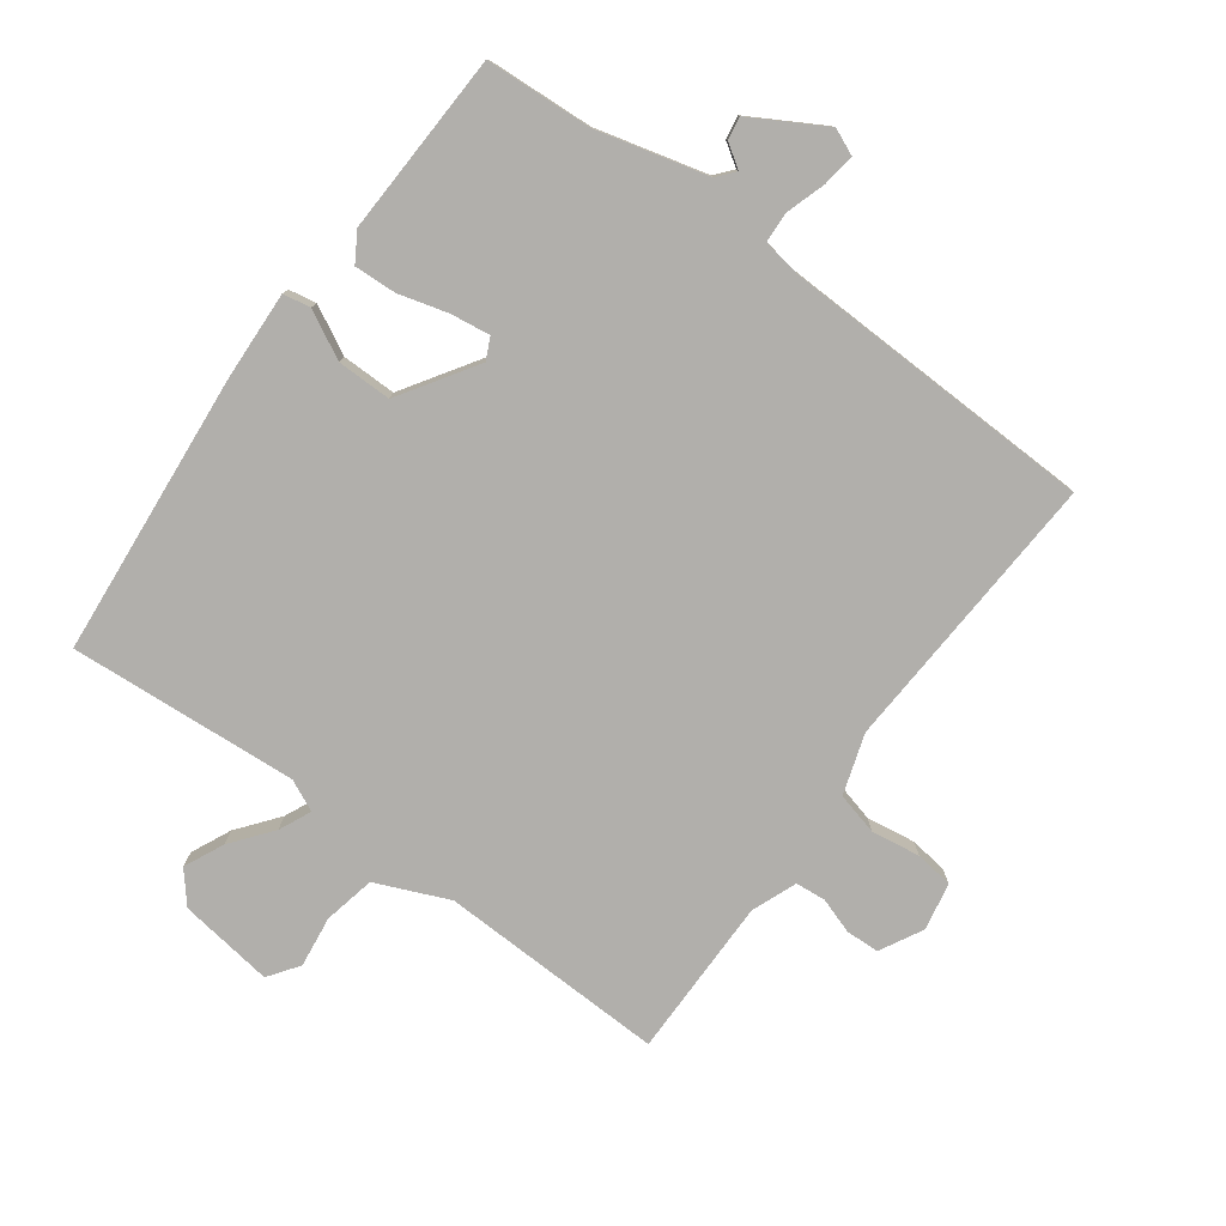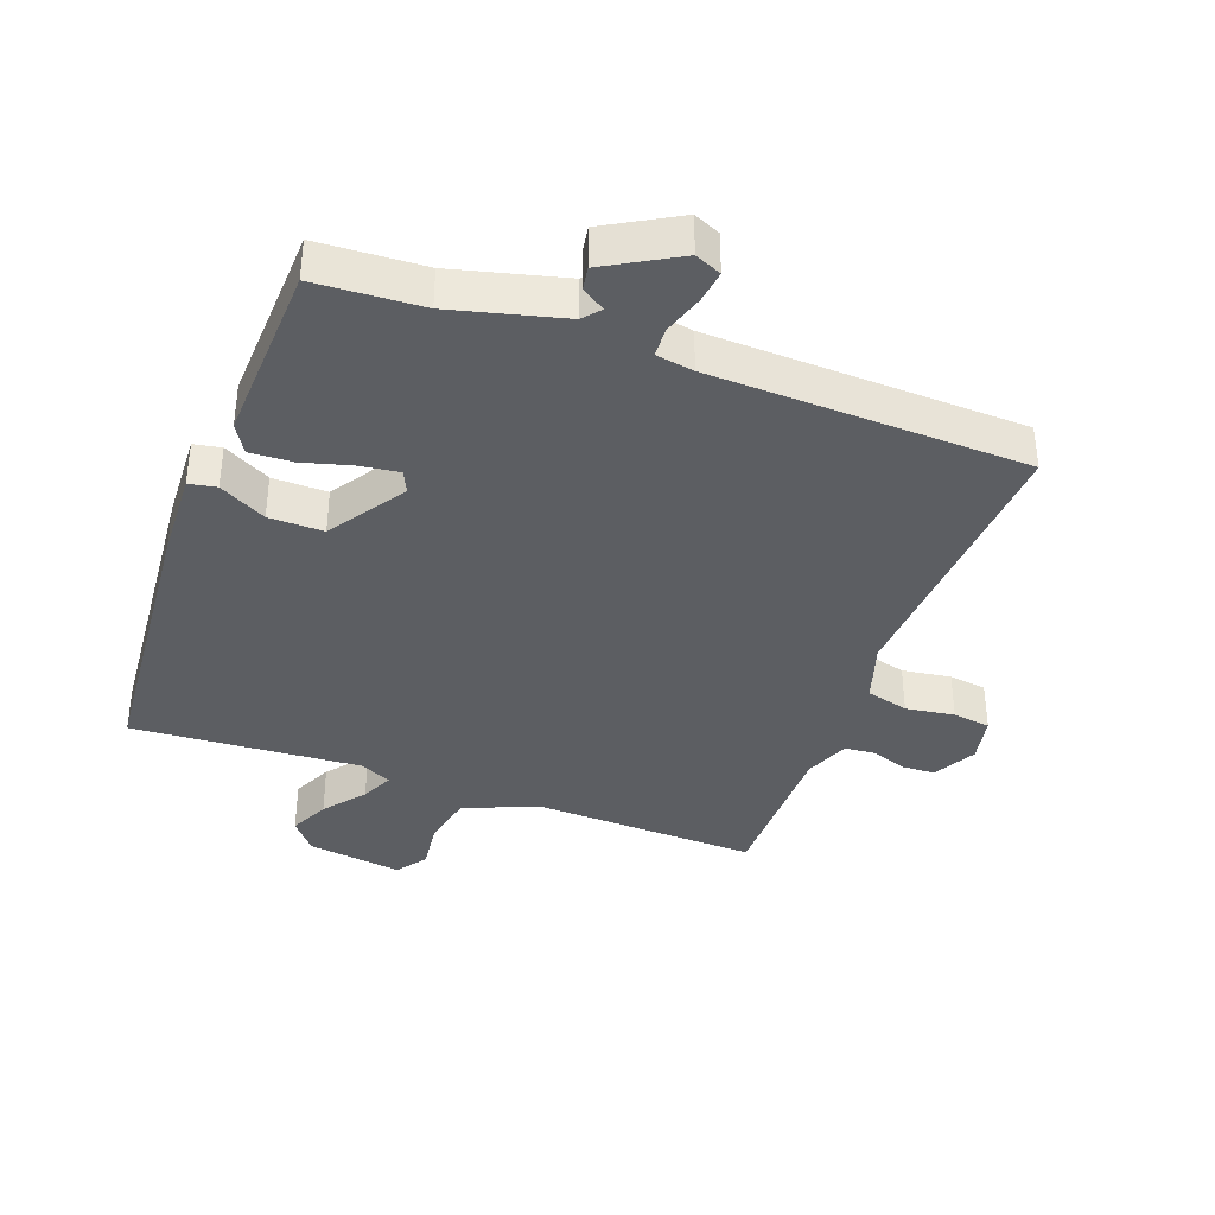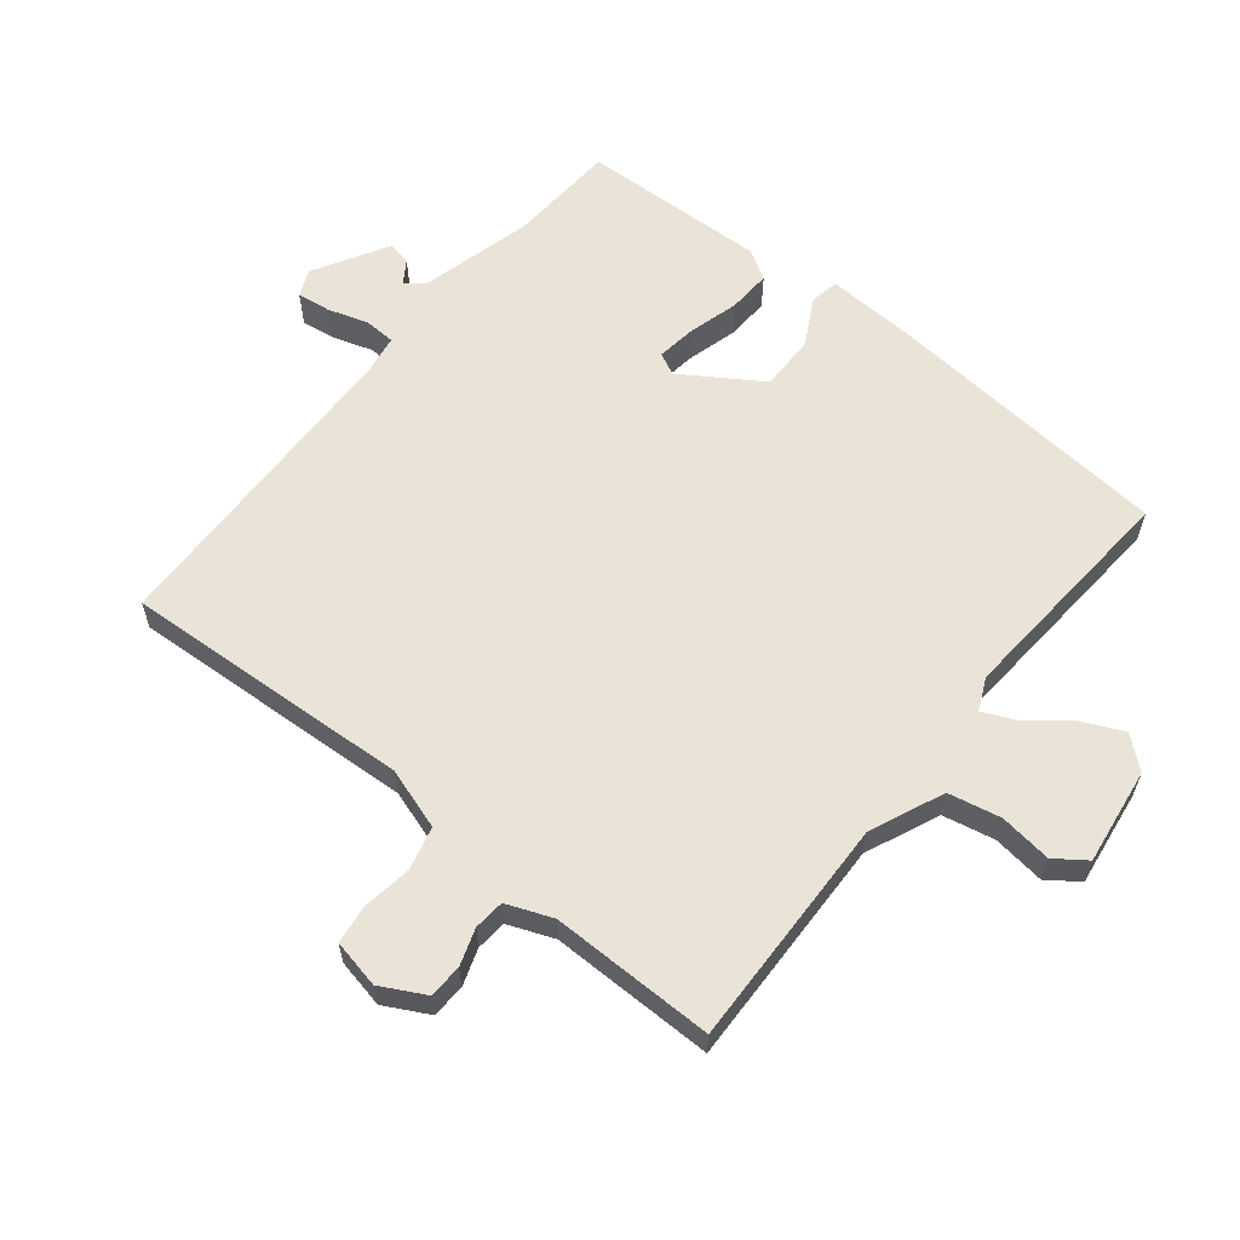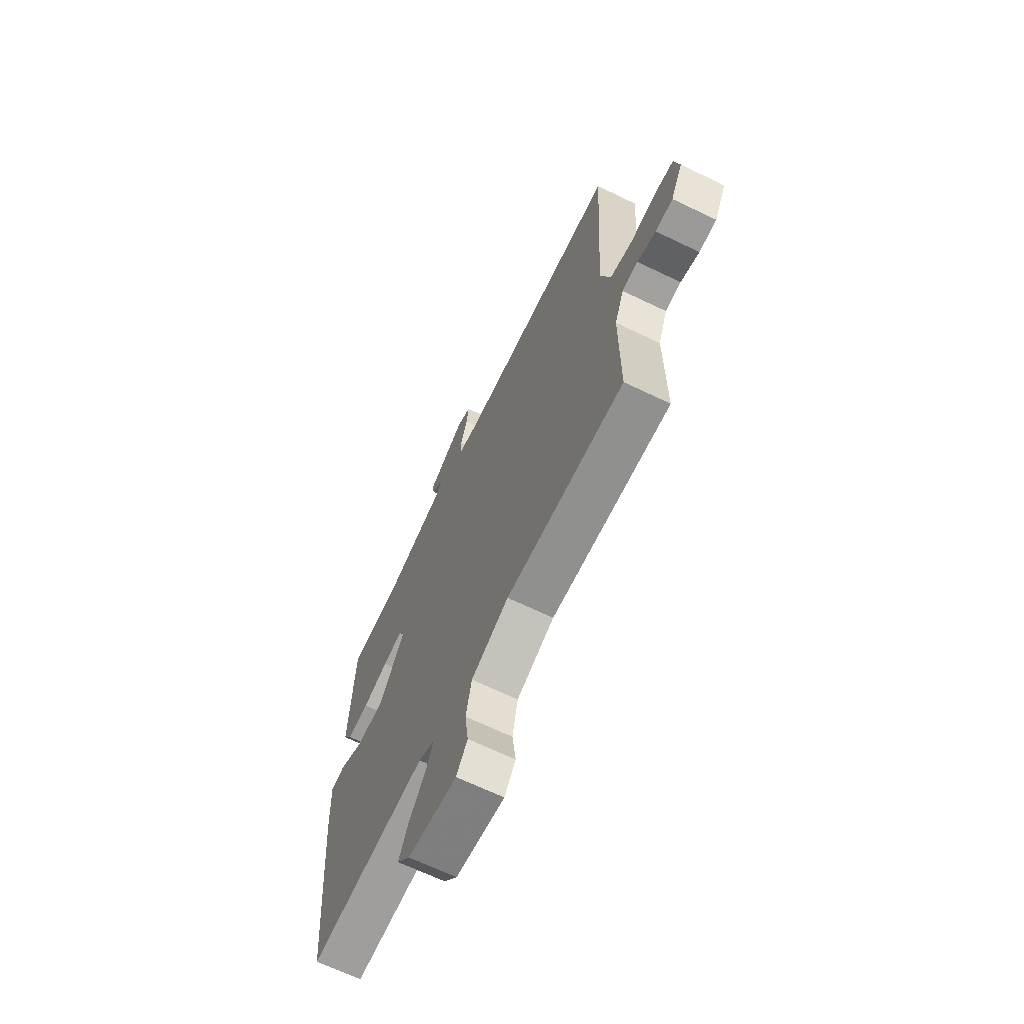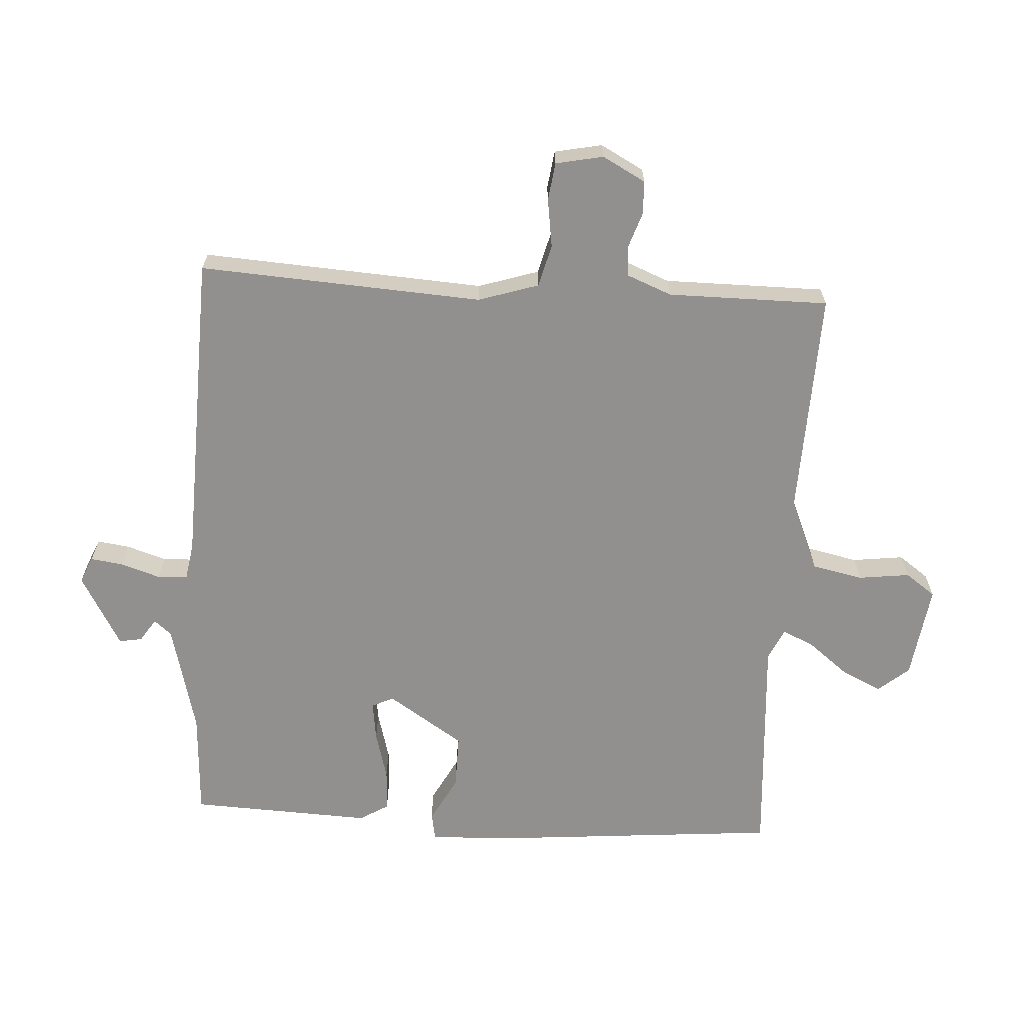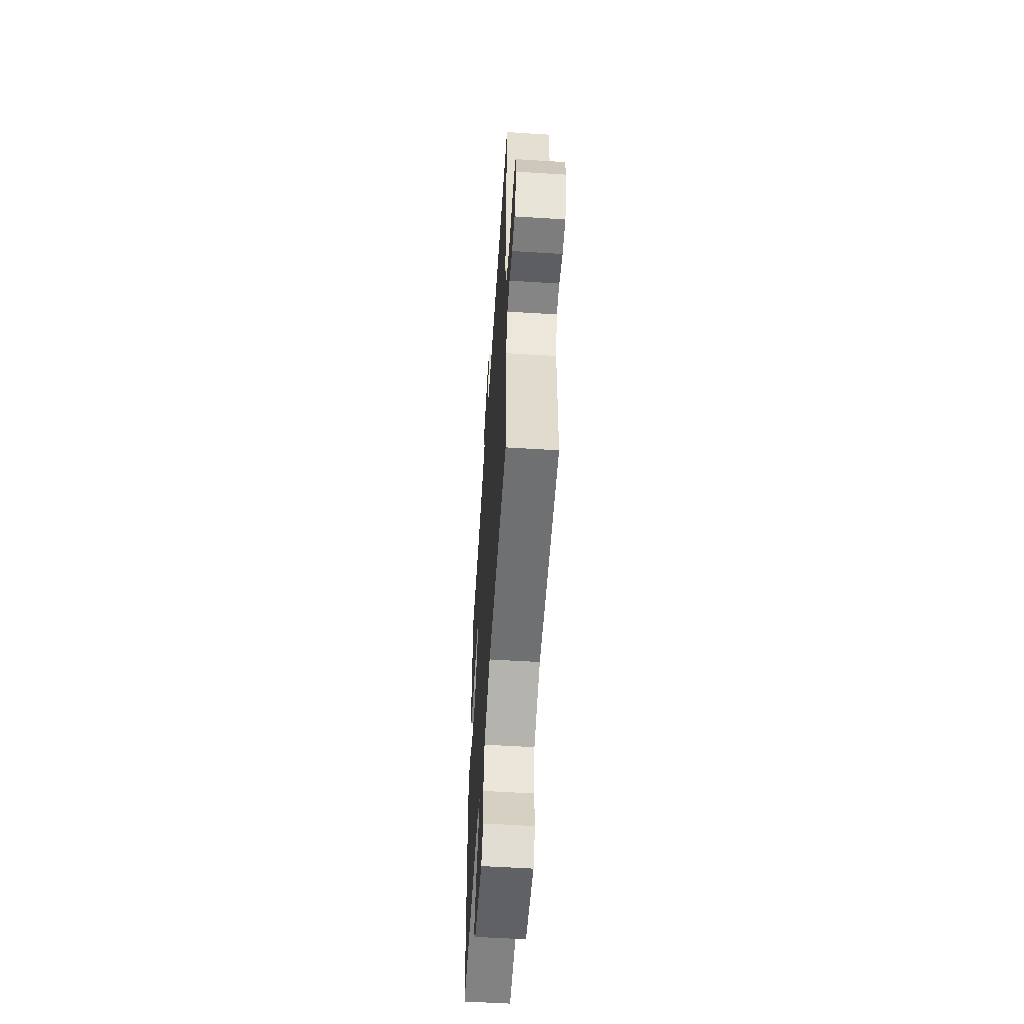
<metadata>
{"format":"obj","ext":"obj","renderer":"f3d","projection":"perspective","resolution":1024,"background":"white","views":[{"elev":-78.2,"azim":-36.0,"up":"+Y"},{"elev":-37.8,"azim":-20.2,"up":"+Y"},{"elev":60.8,"azim":129.1,"up":"+Y"},{"elev":-67.3,"azim":64.3,"up":"+Z"},{"elev":-65.7,"azim":86.6,"up":"+Y"},{"elev":-56.9,"azim":86.3,"up":"+Z"}]}
</metadata>
<code>
v -0.5 0.07 -0.5
v -0.538 0.07 -0.057
v -0.544 0.07 0.081
v -0.501 0.07 0.089
v -0.428 0.07 0.05
v -0.343 0.07 0.049
v -0.265 0.07 0.168
v -0.281 0.07 0.202
v -0.342 0.07 0.194
v -0.419 0.07 0.173
v -0.485 0.07 0.17
v -0.512 0.07 0.215
v -0.5 0.07 0.5
v -0.334 0.07 0.509
v -0.161 0.07 0.553
v -0.138 0.07 0.58
v -0.174 0.07 0.604
v -0.18 0.07 0.64
v -0.067 0.07 0.704
v -0.026 0.07 0.686
v -0.033 0.07 0.635
v -0.053 0.07 0.573
v -0.051 0.07 0.526
v 0.008 0.07 0.516
v 0.5 0.07 0.5
v 0.473 0.07 0.057
v 0.503 0.07 -0.037
v 0.569 0.07 -0.054
v 0.645 0.07 -0.043
v 0.704 0.07 -0.051
v 0.719 0.07 -0.125
v 0.683 0.07 -0.192
v 0.631 0.07 -0.194
v 0.575 0.07 -0.175
v 0.528 0.07 -0.179
v 0.5 0.07 -0.249
v 0.5 0.07 -0.5
v 0.146 0.07 -0.488
v 0.033 0.07 -0.536
v 0.016 0.07 -0.616
v 0.026 0.07 -0.696
v -0.008 0.07 -0.743
v -0.156 0.07 -0.722
v -0.196 0.07 -0.674
v -0.167 0.07 -0.612
v -0.117 0.07 -0.549
v -0.094 0.07 -0.499
v -0.143 0.07 -0.476
v -0.5 0 -0.5
v -0.538 0 -0.057
v -0.544 0 0.081
v -0.501 0 0.089
v -0.428 0 0.05
v -0.343 0 0.049
v -0.265 0 0.168
v -0.281 0 0.202
v -0.342 0 0.194
v -0.419 0 0.173
v -0.485 0 0.17
v -0.512 0 0.215
v -0.5 0 0.5
v -0.334 0 0.509
v -0.161 0 0.553
v -0.138 0 0.58
v -0.174 0 0.604
v -0.18 0 0.64
v -0.067 0 0.704
v -0.026 0 0.686
v -0.033 0 0.635
v -0.053 0 0.573
v -0.051 0 0.526
v 0.008 0 0.516
v 0.5 0 0.5
v 0.473 0 0.057
v 0.503 0 -0.037
v 0.569 0 -0.054
v 0.645 0 -0.043
v 0.704 0 -0.051
v 0.719 0 -0.125
v 0.683 0 -0.192
v 0.631 0 -0.194
v 0.575 0 -0.175
v 0.528 0 -0.179
v 0.5 0 -0.249
v 0.5 0 -0.5
v 0.146 0 -0.488
v 0.033 0 -0.536
v 0.016 0 -0.616
v 0.026 0 -0.696
v -0.008 0 -0.743
v -0.156 0 -0.722
v -0.196 0 -0.674
v -0.167 0 -0.612
v -0.117 0 -0.549
v -0.094 0 -0.499
v -0.143 0 -0.476
f 44 45 46
f 43 44 46
f 42 43 46
f 41 42 46
f 40 41 46
f 39 40 46 47
f 38 39 47 48
f 36 37 38 48
f 32 33 34
f 31 32 34
f 30 31 34
f 29 30 34
f 28 29 34
f 27 28 34 35
f 48 1 2
f 36 48 2
f 35 36 2
f 27 35 2
f 26 27 2
f 20 21 22
f 19 20 22
f 18 19 22
f 17 18 22
f 16 17 22
f 15 16 22 23
f 14 15 23
f 12 13 14
f 11 12 14
f 10 11 14
f 9 10 14
f 14 23 24
f 9 14 24
f 8 9 24
f 2 3 4 5
f 2 5 6
f 26 2 6
f 24 25 26
f 8 24 26
f 7 8 26
f 6 7 26
f 94 93 92
f 94 92 91
f 94 91 90
f 94 90 89
f 94 89 88
f 95 94 88 87
f 96 95 87 86
f 96 86 85 84
f 82 81 80
f 82 80 79
f 82 79 78
f 82 78 77
f 82 77 76
f 83 82 76 75
f 50 49 96
f 50 96 84
f 50 84 83
f 50 83 75
f 50 75 74
f 70 69 68
f 70 68 67
f 70 67 66
f 70 66 65
f 70 65 64
f 71 70 64 63
f 71 63 62
f 62 61 60
f 62 60 59
f 62 59 58
f 62 58 57
f 72 71 62
f 72 62 57
f 72 57 56
f 53 52 51 50
f 54 53 50
f 54 50 74
f 74 73 72
f 74 72 56
f 74 56 55
f 74 55 54
f 1 49 50 2
f 2 50 51 3
f 3 51 52 4
f 4 52 53 5
f 5 53 54 6
f 6 54 55 7
f 7 55 56 8
f 8 56 57 9
f 9 57 58 10
f 10 58 59 11
f 11 59 60 12
f 12 60 61 13
f 13 61 62 14
f 14 62 63 15
f 15 63 64 16
f 16 64 65 17
f 17 65 66 18
f 18 66 67 19
f 19 67 68 20
f 20 68 69 21
f 21 69 70 22
f 22 70 71 23
f 23 71 72 24
f 24 72 73 25
f 25 73 74 26
f 26 74 75 27
f 27 75 76 28
f 28 76 77 29
f 29 77 78 30
f 30 78 79 31
f 31 79 80 32
f 32 80 81 33
f 33 81 82 34
f 34 82 83 35
f 35 83 84 36
f 36 84 85 37
f 37 85 86 38
f 38 86 87 39
f 39 87 88 40
f 40 88 89 41
f 41 89 90 42
f 42 90 91 43
f 43 91 92 44
f 44 92 93 45
f 45 93 94 46
f 46 94 95 47
f 47 95 96 48
f 48 96 49 1

</code>
